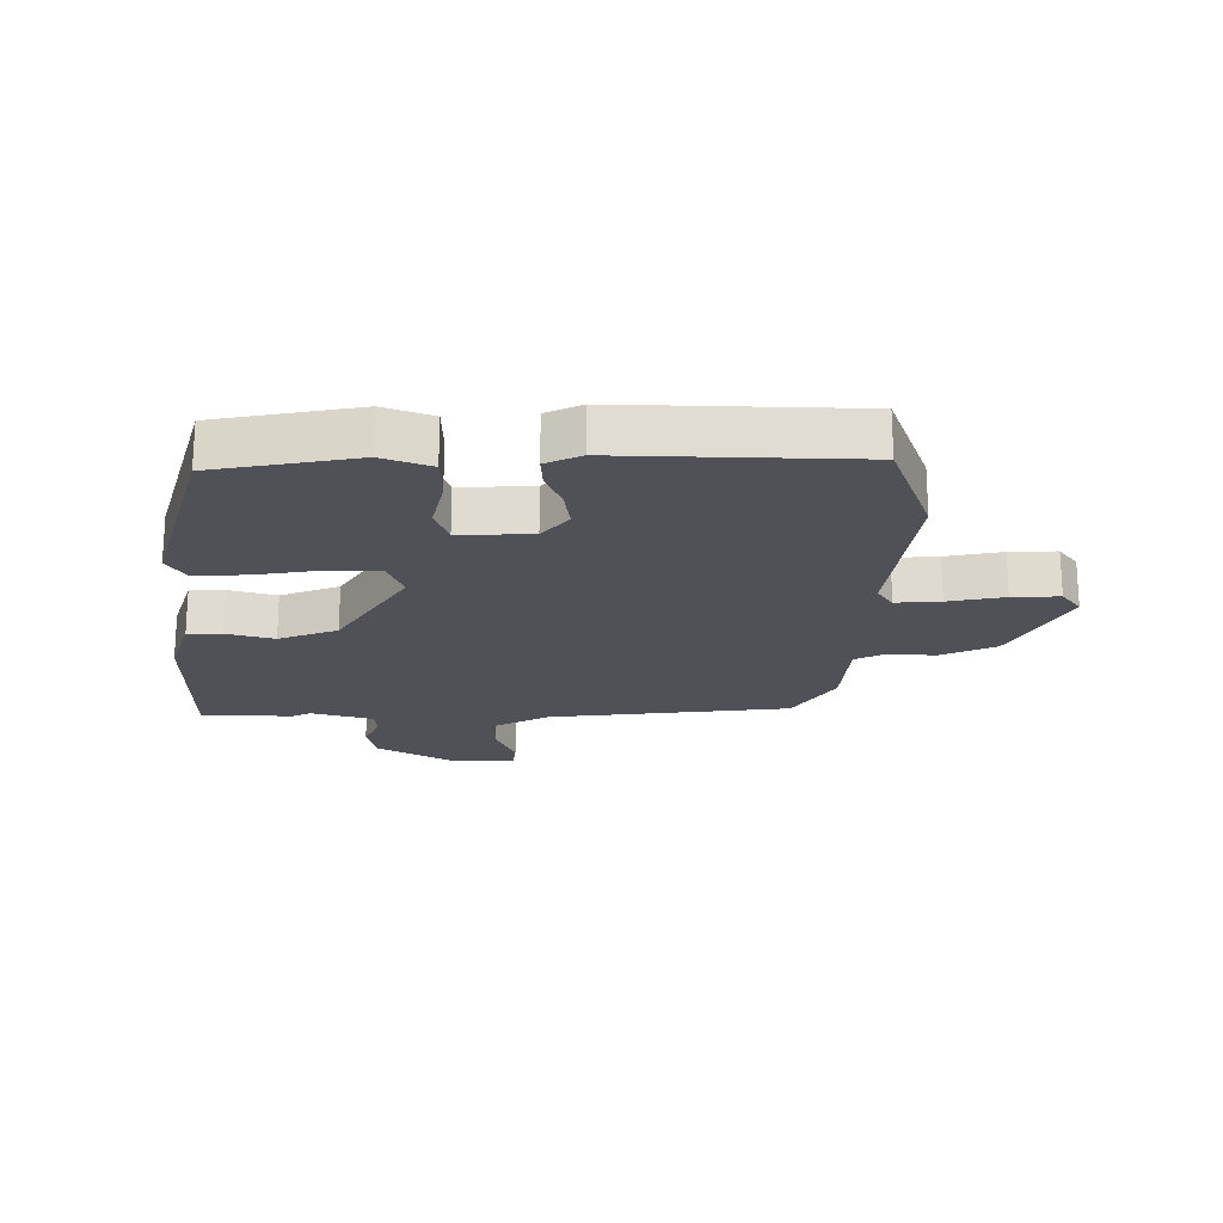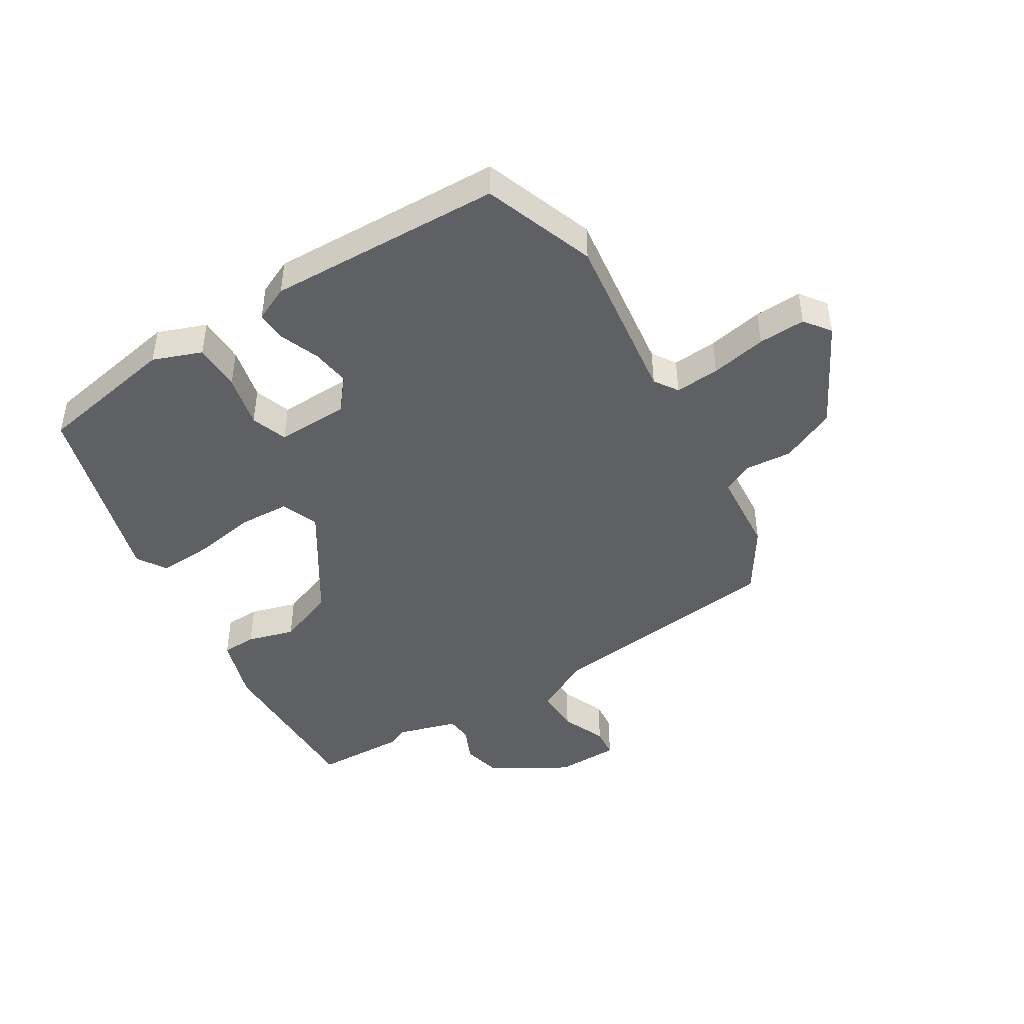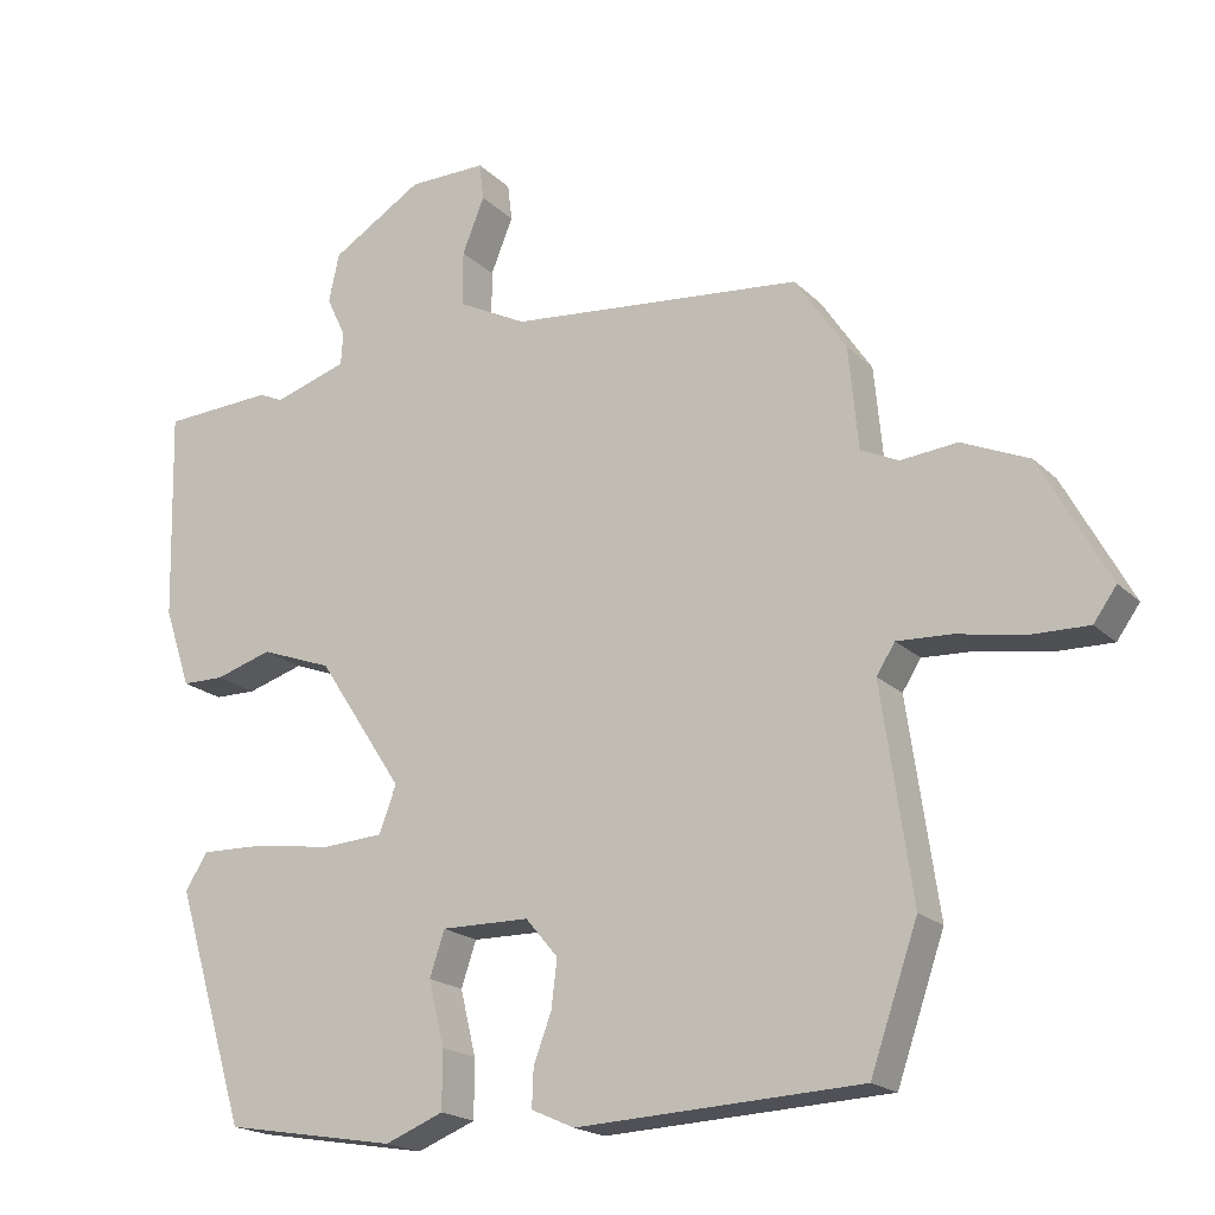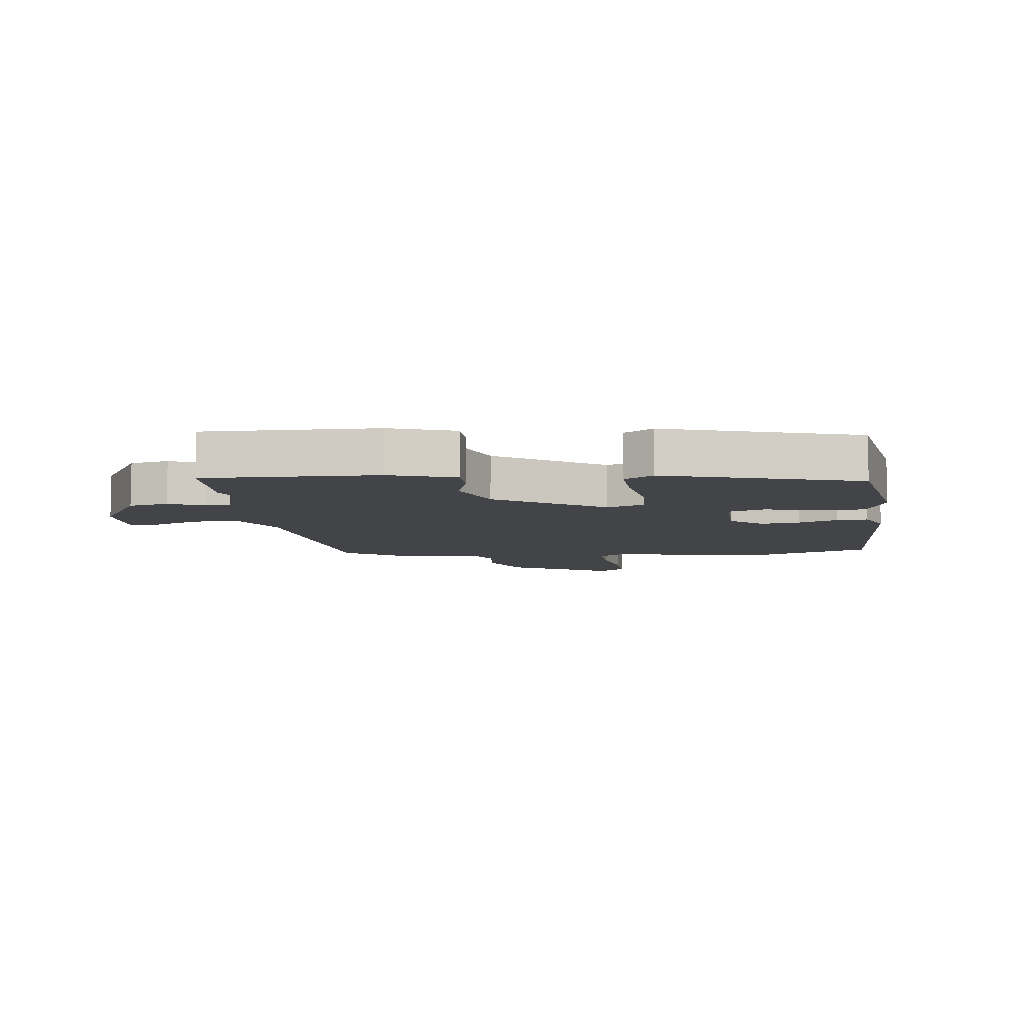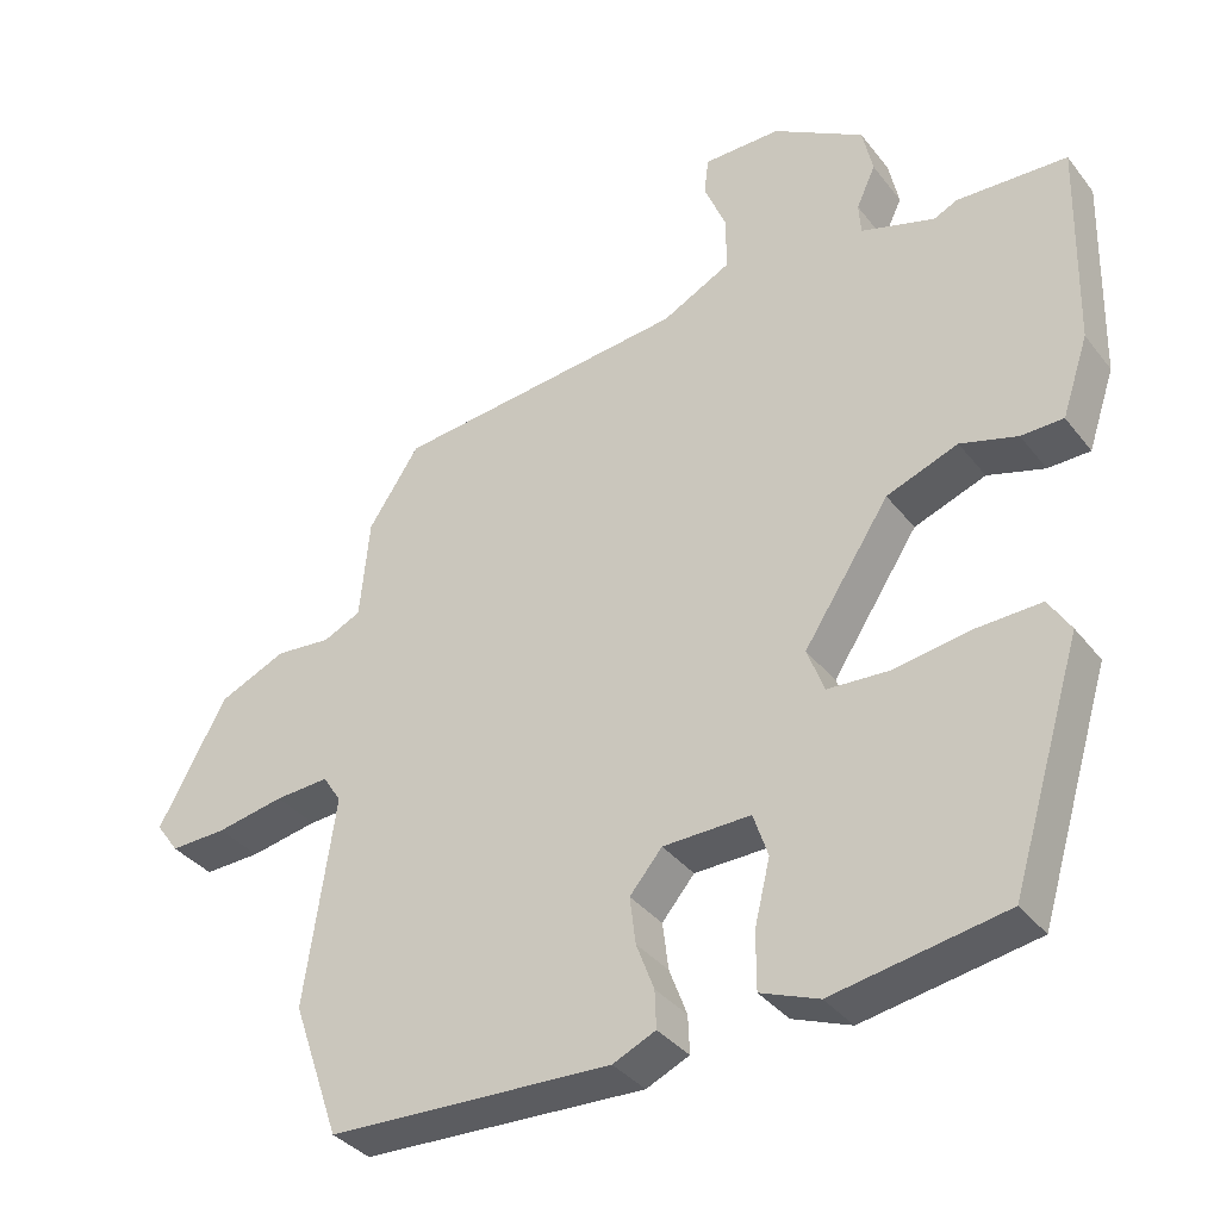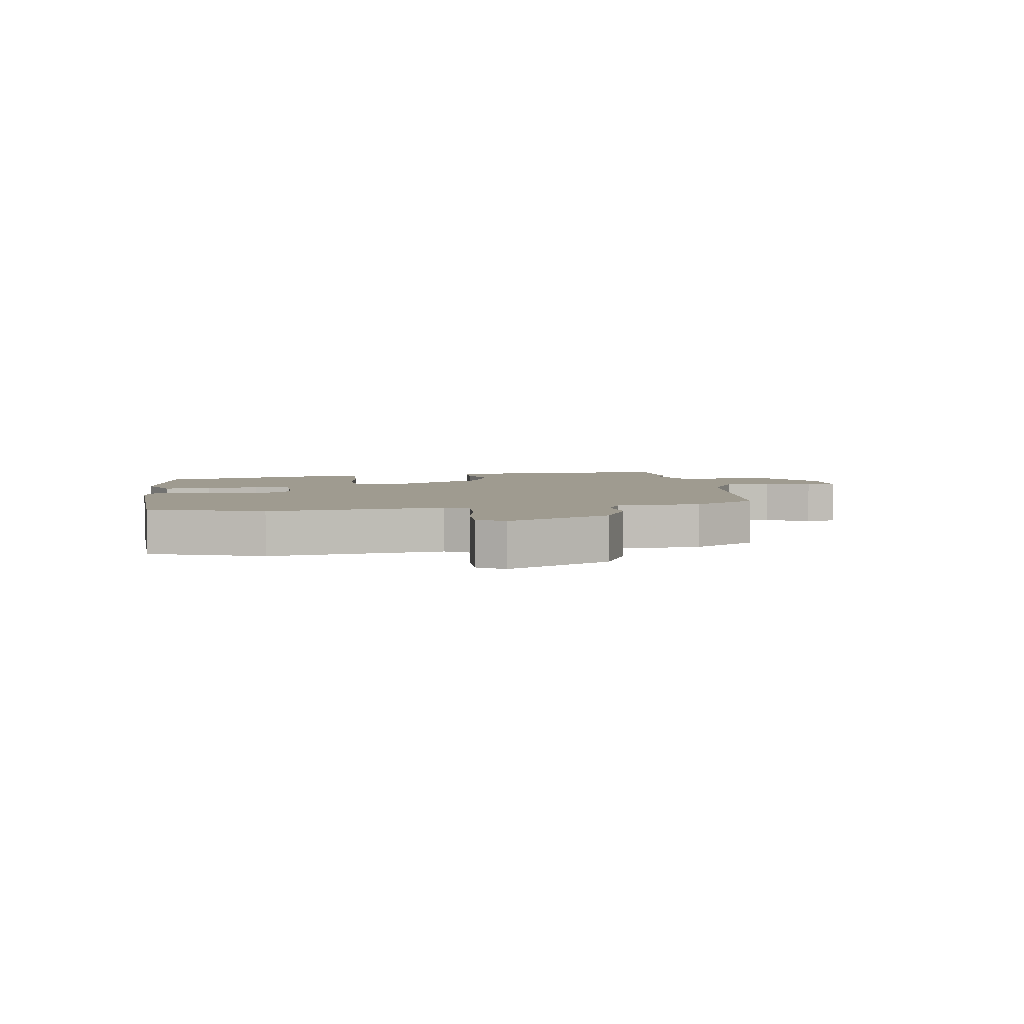
<metadata>
{"format":"obj","ext":"obj","renderer":"f3d","projection":"perspective","resolution":1024,"background":"white","views":[{"elev":-20.5,"azim":-179.4,"up":"+Y"},{"elev":-44.7,"azim":-147.7,"up":"+Y"},{"elev":-19.4,"azim":-149.1,"up":"+Z"},{"elev":-7.8,"azim":97.3,"up":"+Y"},{"elev":-36.1,"azim":32.8,"up":"+Z"},{"elev":4.0,"azim":-98.2,"up":"+Y"}]}
</metadata>
<code>
v 0.389 0.07 -0.494
v 0.156 0.07 -0.534
v 0.077 0.07 -0.503
v 0.077 0.07 -0.425
v 0.098 0.07 -0.338
v 0.078 0.07 -0.278
v -0.041 0.07 -0.28
v -0.085 0.07 -0.332
v -0.077 0.07 -0.396
v -0.053 0.07 -0.46
v -0.051 0.07 -0.511
v -0.109 0.07 -0.537
v -0.493 0.07 -0.52
v -0.557 0.07 -0.336
v -0.516 0.07 -0.053
v -0.541 0.07 -0.014
v -0.614 0.07 -0.018
v -0.706 0.07 -0.035
v -0.783 0.07 -0.037
v -0.814 0.07 0.006
v -0.722 0.07 0.175
v -0.631 0.07 0.215
v -0.555 0.07 0.208
v -0.504 0.07 0.232
v -0.491 0.07 0.369
v -0.422 0.07 0.473
v -0.025 0.07 0.514
v 0.068 0.07 0.562
v 0.068 0.07 0.636
v 0.038 0.07 0.71
v 0.044 0.07 0.76
v 0.149 0.07 0.76
v 0.273 0.07 0.685
v 0.287 0.07 0.62
v 0.261 0.07 0.564
v 0.264 0.07 0.521
v 0.364 0.07 0.49
v 0.396 0.07 0.505
v 0.546 0.07 0.498
v 0.539 0.07 0.215
v 0.503 0.07 0.108
v 0.446 0.07 0.107
v 0.369 0.07 0.13
v 0.272 0.07 0.094
v 0.156 0.07 -0.083
v 0.179 0.07 -0.145
v 0.262 0.07 -0.15
v 0.367 0.07 -0.134
v 0.455 0.07 -0.131
v 0.485 0.07 -0.179
v 0.389 0 -0.494
v 0.156 0 -0.534
v 0.077 0 -0.503
v 0.077 0 -0.425
v 0.098 0 -0.338
v 0.078 0 -0.278
v -0.041 0 -0.28
v -0.085 0 -0.332
v -0.077 0 -0.396
v -0.053 0 -0.46
v -0.051 0 -0.511
v -0.109 0 -0.537
v -0.493 0 -0.52
v -0.557 0 -0.336
v -0.516 0 -0.053
v -0.541 0 -0.014
v -0.614 0 -0.018
v -0.706 0 -0.035
v -0.783 0 -0.037
v -0.814 0 0.006
v -0.722 0 0.175
v -0.631 0 0.215
v -0.555 0 0.208
v -0.504 0 0.232
v -0.491 0 0.369
v -0.422 0 0.473
v -0.025 0 0.514
v 0.068 0 0.562
v 0.068 0 0.636
v 0.038 0 0.71
v 0.044 0 0.76
v 0.149 0 0.76
v 0.273 0 0.685
v 0.287 0 0.62
v 0.261 0 0.564
v 0.264 0 0.521
v 0.364 0 0.49
v 0.396 0 0.505
v 0.546 0 0.498
v 0.539 0 0.215
v 0.503 0 0.108
v 0.446 0 0.107
v 0.369 0 0.13
v 0.272 0 0.094
v 0.156 0 -0.083
v 0.179 0 -0.145
v 0.262 0 -0.15
v 0.367 0 -0.134
v 0.455 0 -0.131
v 0.485 0 -0.179
f 47 48 49 50
f 46 47 50 1
f 40 41 42 43
f 40 43 44
f 37 38 39 40
f 36 37 40 44
f 35 36 44 45
f 33 34 35
f 32 33 35 45
f 29 30 31 32
f 28 29 32 45
f 24 25 26 27
f 24 27 28 45
f 20 21 22 23
f 17 18 19 20
f 16 17 20 23
f 15 16 23 24
f 13 14 15
f 9 10 11 12
f 8 9 12 13
f 7 8 13 15
f 2 3 4 5
f 46 1 2 5
f 46 5 6
f 15 24 45 46
f 6 7 15 46
f 100 99 98 97
f 51 100 97 96
f 93 92 91 90
f 94 93 90
f 90 89 88 87
f 94 90 87 86
f 95 94 86 85
f 85 84 83
f 95 85 83 82
f 82 81 80 79
f 95 82 79 78
f 77 76 75 74
f 95 78 77 74
f 73 72 71 70
f 70 69 68 67
f 73 70 67 66
f 74 73 66 65
f 65 64 63
f 62 61 60 59
f 63 62 59 58
f 65 63 58 57
f 55 54 53 52
f 55 52 51 96
f 56 55 96
f 96 95 74 65
f 96 65 57 56
f 1 51 52 2
f 2 52 53 3
f 3 53 54 4
f 4 54 55 5
f 5 55 56 6
f 6 56 57 7
f 7 57 58 8
f 8 58 59 9
f 9 59 60 10
f 10 60 61 11
f 11 61 62 12
f 12 62 63 13
f 13 63 64 14
f 14 64 65 15
f 15 65 66 16
f 16 66 67 17
f 17 67 68 18
f 18 68 69 19
f 19 69 70 20
f 20 70 71 21
f 21 71 72 22
f 22 72 73 23
f 23 73 74 24
f 24 74 75 25
f 25 75 76 26
f 26 76 77 27
f 27 77 78 28
f 28 78 79 29
f 29 79 80 30
f 30 80 81 31
f 31 81 82 32
f 32 82 83 33
f 33 83 84 34
f 34 84 85 35
f 35 85 86 36
f 36 86 87 37
f 37 87 88 38
f 38 88 89 39
f 39 89 90 40
f 40 90 91 41
f 41 91 92 42
f 42 92 93 43
f 43 93 94 44
f 44 94 95 45
f 45 95 96 46
f 46 96 97 47
f 47 97 98 48
f 48 98 99 49
f 49 99 100 50
f 50 100 51 1

</code>
